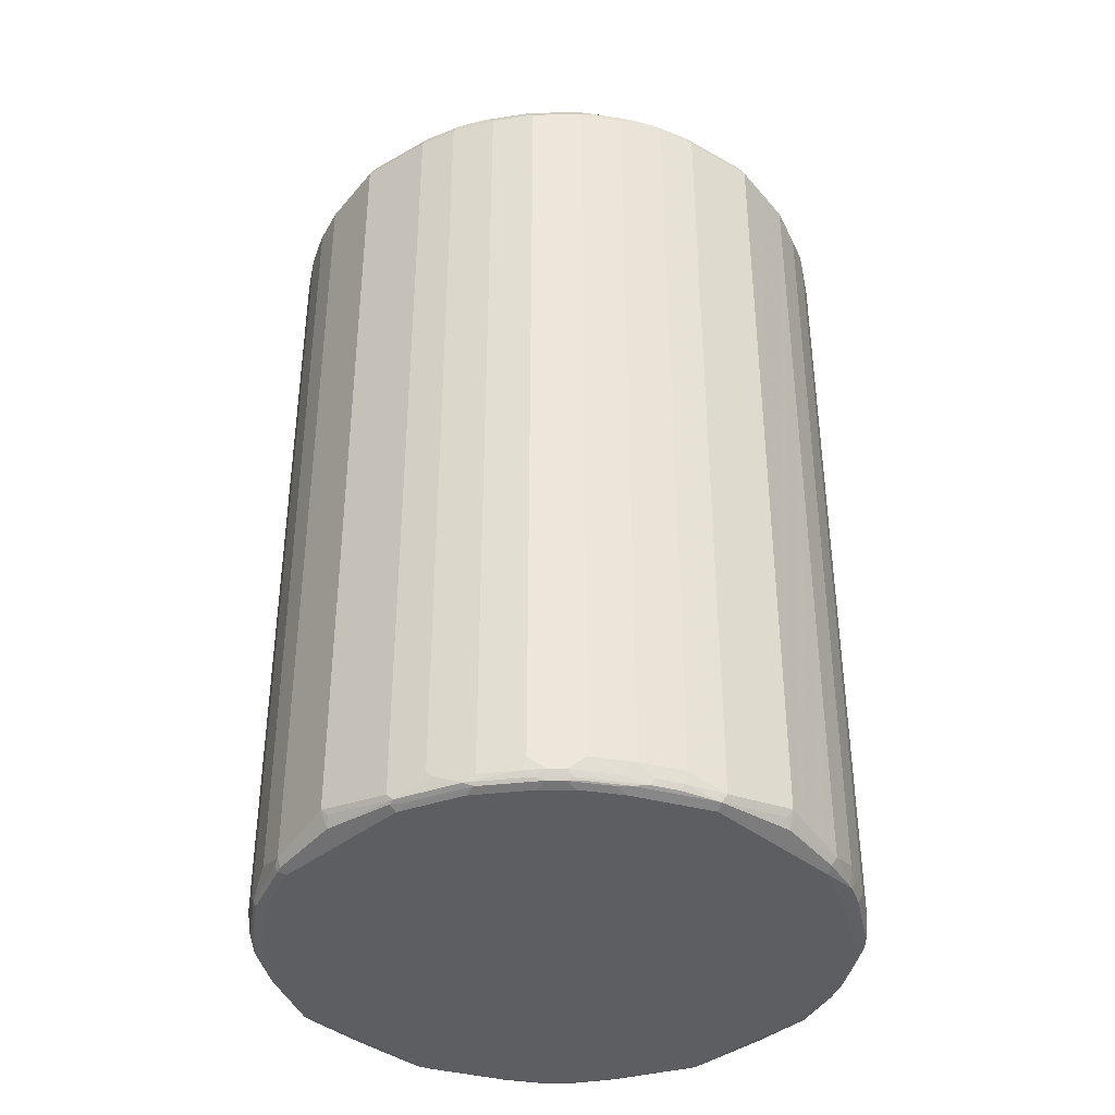
<metadata>
{"format":"obj","ext":"obj","renderer":"f3d","projection":"perspective","resolution":1024,"background":"white","views":[{"elev":-38.9,"azim":135.1,"up":"+Z"}]}
</metadata>
<code>
v -0.4599 -0 -0.843
v -0.4407 0.115 -0.8622
v -0.4471 0.006303 -0.8686
v -0.4535 -0.006303 -0.8559
v -0.4407 -0.115 -0.8622
v -0.4599 0 0.4407
v -0.4216 0.1724 -0.843
v -0.4119 0.182 -0.8718
v -0.4279 0.1405 -0.8686
v -0.4343 0.1086 -0.8751
v -0.4407 0.115 0.4599
v -0.4343 -0.1213 -0.8751
v -0.4168 -0.1749 -0.8622
v -0.4216 -0.1724 -0.843
v -0.4407 -0.115 0.4599
v -0.455 -0.009544 0.4502
v -0.4471 0 0.4662
v -0.4088 0.198 -0.8495
v -0.4216 0.1724 0.4407
v -0.3928 0.2203 -0.8718
v -0.4216 0.115 -0.8815
v -0.4343 0.115 0.4726
v -0.4343 0.1277 0.4662
v -0.396 0.2236 0.4662
v -0.4024 0.2108 0.4599
v -0.396 -0.198 -0.8751
v -0.3928 -0.2155 -0.8718
v -0.4119 -0.1772 -0.8718
v -0.4216 -0.115 -0.8815
v -0.3976 -0.2131 -0.8622
v -0.396 -0.2236 -0.843
v -0.4216 -0.1724 0.4407
v -0.4168 -0.182 0.4502
v -0.4359 -0.1245 0.4694
v -0.4343 -0.115 0.4726
v -0.4279 0 0.4853
v -0.4279 0.01909 0.4853
v -0.3896 0.2363 -0.8495
v -0.396 0.2236 -0.8367
v -0.3864 0.2331 -0.8654
v -0.3321 0.313 -0.8686
v -0.3545 0.2779 -0.8718
v -0.3258 0.2874 -0.8815
v -0.364 0.23 -0.8815
v -0.4311 0.1245 0.4742
v -0.3928 0.2203 0.4742
v -0.3385 0.3002 0.4662
v -0.3321 0.313 0.4534
v -0.3512 0.2938 0.4343
v -0.3896 0.2363 0.4534
v -0.3768 -0.2363 -0.8751
v -0.364 -0.23 -0.8815
v -0.3353 -0.3018 -0.8718
v -0.3321 -0.313 -0.8622
v -0.3704 -0.2554 -0.8622
v -0.3896 -0.2363 -0.843
v -0.3385 -0.2938 -0.8751
v -0.396 -0.2236 0.4599
v -0.3976 -0.2203 0.4694
v -0.3856 -0.23 0.4742
v -0.4239 -0.1341 0.4742
v -0.4216 -0.115 0.479
v -0.4024 0 0.4982
v -0.4024 0.01909 0.4982
v -0.4119 0.02872 0.4934
v -0.3512 0.2938 -0.8495
v -0.313 0.3321 -0.8686
v -0.3225 0.3033 -0.8783
v -0.2874 0.3258 -0.8815
v -0.3928 0.1245 0.4934
v -0.3353 0.2969 0.4742
v -0.1425 0.04448 0.6124
v -0.3353 0.2395 0.4934
v -0.3449 0.249 0.4862
v -0.2779 0.3545 0.4742
v -0.3002 0.3385 0.4662
v -0.313 0.3321 0.4534
v -0.364 -0.2515 -0.8767
v -0.3258 -0.2874 -0.8815
v -0.3258 -0.3089 -0.8767
v -0.3512 -0.2938 -0.843
v -0.313 -0.3321 -0.8622
v -0.3321 -0.313 0.4599
v -0.3896 -0.2363 0.4599
v -0.3401 -0.2969 0.4694
v -0.352 -0.2874 0.4599
v -0.3281 -0.3066 0.4742
v -0.3281 -0.249 0.4934
v -0.1351 -0.05744 0.6124
v -0.3832 -0.115 0.4982
v -0.3856 -0.1341 0.4934
v -0.1441 -0.03827 0.6124
v -0.1441 0.03827 0.6124
v -0.2938 0.3512 -0.8495
v -0.2363 0.3896 -0.8495
v -0.2331 0.3864 -0.8654
v -0.2203 0.3928 -0.8718
v -0.2779 0.3545 -0.8718
v -0.3033 0.3225 -0.8783
v -0.23 0.364 -0.8815
v -0.1354 0.05744 0.6124
v -0.1214 0.08301 0.6124
v -0.2395 0.3353 0.4934
v -0.2203 0.3928 0.4742
v -0.2236 0.396 0.4662
v -0.281 0.3576 0.4662
v -0.2938 0.3512 0.4534
v -0.2874 -0.3258 -0.8815
v -0.3066 -0.3281 -0.8767
v -0.3512 -0.2938 0.4407
v -0.2969 -0.3401 -0.8718
v -0.2874 -0.352 -0.8622
v -0.2938 -0.3512 -0.843
v -0.313 -0.3321 0.4599
v -0.3089 -0.3258 0.4742
v -0.2898 -0.2874 0.4934
v -0.1074 -0.0958 0.6124
v -0.1153 -0.08779 0.6124
v -0.2236 0.396 -0.8367
v -0.198 0.4088 -0.8495
v -0.2363 0.3896 0.4534
v -0.182 0.4119 -0.8718
v -0.115 0.4216 -0.8815
v -0.08301 0.1214 0.6124
v -0.05744 0.1354 0.6124
v -0.04448 0.1425 0.6124
v -0.1245 0.4311 0.4742
v -0.1277 0.4343 0.4662
v -0.1245 0.3928 0.4934
v -0.115 0.4407 0.4599
v -0.2108 0.4024 0.4599
v -0.23 -0.364 -0.8815
v -0.249 -0.3664 -0.8767
v -0.2395 -0.3784 -0.8718
v -0.23 -0.3904 -0.8622
v -0.2363 -0.3896 -0.843
v -0.2938 -0.3512 0.4407
v -0.2363 -0.3896 0.4599
v -0.2251 -0.3928 0.4694
v -0.3018 -0.3353 0.4694
v -0.2938 -0.3385 0.4726
v -0.2323 -0.3832 0.4742
v -0.2539 -0.3353 0.4885
v -0.2515 -0.3258 0.4934
v -0.08824 -0.115 0.6124
v -0.1724 0.4216 -0.843
v -0.115 0.4407 -0.8622
v -0.1405 0.4279 -0.8686
v -0.1086 0.4343 -0.8751
v 0.115 0.4216 -0.8815
v -0.03827 0.1441 0.6124
v -0.009544 0.4503 0.4742
v -0.115 0.4343 0.4726
v -0.009544 0.4119 0.4934
v -0.1724 0.4216 0.4407
v 0 0.4599 0.4599
v -0.115 -0.4216 -0.8815
v -0.2108 -0.3856 -0.8767
v -0.1629 -0.4168 -0.8718
v -0.1916 -0.4096 -0.8622
v -0.2203 -0.3976 -0.8527
v -0.2236 -0.396 -0.843
v -0.2236 -0.396 0.4599
v -0.2172 -0.396 0.4726
v -0.2108 -0.4024 0.4599
v -0.2363 -0.3385 0.4918
v -0.05789 -0.1349 0.6124
v -0.06068 -0.1333 0.6124
v -0.0786 -0.1214 0.6124
v 0 0.4599 -0.843
v -0.006303 0.4471 -0.8686
v 0.1213 0.4343 -0.8751
v 0.198 0.396 -0.8751
v 0.23 0.364 -0.8815
v 0.03827 0.1441 0.6124
v 0 0.4024 0.4982
v 0 0.4535 0.4726
v 0 0.4407 0.479
v 0.009544 0.455 0.4694
v 0.115 0.4407 0.4599
v 0.115 -0.4216 -0.8815
v -0.115 -0.4343 -0.8751
v -0.1341 -0.4239 -0.8767
v -0.1724 -0.4048 -0.8767
v -0.1245 -0.4359 -0.8718
v -0.182 -0.4168 -0.8527
v -0.1749 -0.4168 0.4599
v -0.1213 -0.4343 0.4726
v -0.1213 -0.396 0.4918
v -0.03908 -0.1441 0.6124
v -0.1724 -0.4216 0.4407
v 0.115 0.4407 -0.8622
v 0.006303 0.4535 -0.8559
v 0.1749 0.4168 -0.8622
v 0.1772 0.4119 -0.8718
v 0.2155 0.3928 -0.8718
v 0.2363 0.3768 -0.8751
v 0.2515 0.364 -0.8767
v 0.2874 0.3258 -0.8815
v 0.05744 0.1351 0.6124
v 0.2108 0.3449 0.4982
v 0.115 0.3832 0.4982
v 0.01909 0.4024 0.4982
v 0.01909 0.4279 0.4853
v 0.115 0.4343 0.4726
v 0.1245 0.4359 0.4694
v 0.182 0.4168 0.4694
v 0.1724 0.4216 0.4599
v 0.23 -0.364 -0.8815
v 0.2395 -0.3737 -0.8767
v 0.2011 -0.3928 -0.8767
v 0.1245 -0.4311 -0.8767
v 0.115 -0.4343 -0.8751
v 0 -0.4471 -0.8686
v -0.009544 -0.455 -0.8527
v -0.115 -0.4407 -0.8622
v -0.1724 -0.4216 -0.843
v -0.115 -0.4407 0.4599
v -0.006303 -0.4535 0.4726
v -0.006303 -0.4152 0.4918
v -0.115 -0.3832 0.4982
v 0 -0.4024 0.4982
v 0.03746 -0.1441 0.6124
v 0.1724 0.4216 -0.843
v 0.2236 0.396 -0.843
v 0.2131 0.3976 -0.8622
v 0.2363 0.3896 -0.843
v 0.2554 0.3704 -0.8622
v 0.313 0.3321 -0.8622
v 0.3018 0.3353 -0.8718
v 0.2938 0.3385 -0.8751
v 0.3089 0.3258 -0.8767
v 0.3258 0.2874 -0.8815
v 0.0958 0.1158 0.6124
v 0.23 0.3473 0.4934
v 0.1916 0.4048 0.4742
v 0.1724 0.4024 0.479
v 0.115 0.4216 0.479
v 0.1724 0.4152 0.4726
v 0.2203 0.3976 0.4694
v 0.2874 -0.3258 -0.8815
v 0.2969 -0.3353 -0.8767
v 0.3002 -0.3385 -0.8686
v 0.2203 -0.3928 -0.867
v 0.182 -0.4119 -0.867
v 0.1277 -0.4343 -0.8686
v 0.115 -0.4407 -0.8622
v 0 -0.4535 -0.8559
v 0 -0.4599 -0.843
v 0 -0.4599 0.4599
v 0.115 -0.4407 0.4599
v 0.1086 -0.4343 0.4726
v 0.02548 -0.4279 0.4853
v 0 -0.4407 0.479
v 0.01909 -0.4024 0.4982
v 0.0461 -0.1419 0.6124
v 0.115 -0.3832 0.4982
v 0.2236 0.396 0.4599
v 0.2938 0.3512 -0.843
v 0.2363 0.3896 0.4599
v 0.3321 0.313 -0.8622
v 0.313 0.3321 0.4599
v 0.3281 0.3066 -0.8767
v 0.3856 0.23 -0.8767
v 0.3832 0.2108 -0.8815
v 0.09661 0.1153 0.6124
v 0.3449 0.2323 0.4934
v 0.3449 0.2898 0.4742
v 0.2874 0.3473 0.4742
v 0.23 0.3856 0.4742
v 0.2779 0.3592 0.4694
v 0.3258 -0.2874 -0.8815
v 0.3353 -0.2969 -0.8767
v 0.3385 -0.3002 -0.8686
v 0.313 -0.3321 -0.8559
v 0.281 -0.3576 -0.8495
v 0.2779 -0.3545 -0.867
v 0.2236 -0.396 -0.8495
v 0.1852 -0.4152 -0.8495
v 0.1724 -0.4168 -0.8647
v 0.1724 -0.4216 -0.843
v 0.1724 -0.4216 0.4599
v 0.166 -0.4152 0.4726
v 0.115 -0.4216 0.479
v 0.1213 -0.4088 0.4853
v 0.08445 -0.1227 0.6124
v 0.2108 -0.3449 0.4982
v 0.1724 -0.4024 0.479
v 0.2938 0.3512 0.4599
v 0.3512 0.2938 -0.843
v 0.352 0.2874 -0.8622
v 0.3401 0.2969 -0.8718
v 0.3321 0.313 0.4599
v 0.4343 0.115 -0.8751
v 0.4239 0.1341 -0.8767
v 0.4216 0.115 -0.8815
v 0.3976 0.2203 -0.8718
v 0.1158 0.09616 0.6124
v 0.3449 0.2108 0.4982
v 0.3576 0.2172 0.4918
v 0.3545 0.2347 0.4885
v 0.3832 0.2323 0.4742
v 0.396 0.2172 0.4726
v 0.3576 0.2746 0.4726
v 0.3545 0.2826 0.4694
v 0.3512 0.2938 0.4599
v 0.3832 -0.2108 -0.8815
v 0.3928 -0.2203 -0.8767
v 0.396 -0.2236 -0.8686
v 0.3321 -0.313 -0.8559
v 0.2938 -0.3512 -0.8367
v 0.313 -0.3321 0.4662
v 0.2363 -0.3896 -0.8367
v 0.2236 -0.396 0.4534
v 0.198 -0.4088 0.4662
v 0.1884 -0.3992 0.4758
v 0.09661 -0.1158 0.6124
v 0.2395 -0.3545 0.4885
v 0.2331 -0.3673 0.4822
v 0.3896 0.2363 -0.8622
v 0.4359 0.1245 -0.8718
v 0.4471 -0 -0.8686
v 0.4216 -0.115 -0.8815
v 0.396 0.2236 -0.8622
v 0.4168 0.182 -0.8527
v 0.1349 0.05789 0.6124
v 0.364 0.1724 0.4982
v 0.3768 0.1788 0.4918
v 0.4152 0.1788 0.4726
v 0.3928 0.2251 0.4694
v 0.3896 0.2363 0.4599
v 0.4311 -0.1245 -0.8767
v 0.4343 -0.1277 -0.8686
v 0.3896 -0.2363 -0.8559
v 0.3512 -0.2938 -0.8367
v 0.4407 -0.115 -0.8622
v 0.4152 -0.1852 -0.8495
v 0.396 -0.2236 0.4534
v 0.3321 -0.313 0.4662
v 0.2938 -0.3512 0.4662
v 0.2842 -0.3417 0.4758
v 0.2363 -0.3896 0.4662
v 0.2108 -0.4024 0.4599
v 0.2203 -0.3928 0.4694
v 0.1158 -0.09661 0.6124
v 0.3545 -0.2395 0.4885
v 0.4407 0.115 -0.8622
v 0.455 0.009544 -0.8527
v 0.4535 -0 -0.8559
v 0.4343 -0.115 -0.8751
v 0.396 0.2236 0.4599
v 0.4216 0.1724 -0.843
v 0.1441 0.03908 0.6124
v 0.3832 0.115 0.4982
v 0.396 0.1213 0.4918
v 0.4343 0.1213 0.4726
v 0.4407 0.115 0.4599
v 0.4216 0.1724 0.4599
v 0.3896 -0.2363 0.4662
v 0.3512 -0.2938 0.4662
v 0.4216 -0.1724 -0.843
v 0.4599 -0 -0.843
v 0.4407 -0.115 0.4599
v 0.4024 -0.2108 0.4599
v 0.3417 -0.2842 0.4758
v 0.1227 -0.08445 0.6124
v 0.3673 -0.2331 0.4822
v 0.3737 -0.2011 0.4885
v 0.3449 -0.2108 0.4982
v 0.4024 0.01909 0.4982
v 0.1441 -0.03746 0.6124
v 0.4152 0.02548 0.4918
v 0.4535 0.006303 0.4726
v 0.4599 0 0.4599
v 0.4088 -0.198 0.4662
v 0.3928 -0.2203 0.4694
v 0.4216 -0.1724 0.4599
v 0.4343 -0.1086 0.4726
v 0.1419 -0.0461 0.6124
v 0.3864 -0.1947 0.4822
v 0.3896 -0.1788 0.4853
v 0.364 -0.1724 0.4982
v 0.4024 -0.01909 0.4982
v 0.4407 0 0.479
v 0.3832 -0.115 0.4982
v 0.4279 -0.02548 0.4853
v 0.4152 -0.166 0.4726
v 0.3992 -0.1884 0.4758
v 0.4216 -0.115 0.479
v 0.4024 -0.1724 0.479
v 0.4088 -0.1213 0.4853
f 235 267 268
f 229 262 293
f 229 293 261
f 230 232 231
f 233 263 264
f 233 264 265
f 234 266 235
f 235 266 298
f 235 298 267
f 235 268 269
f 214 248 215
f 235 270 236
f 236 239 237
f 240 270 271
f 240 271 289
f 240 289 260
f 240 260 258
f 241 272 273
f 241 273 242
f 242 273 274
f 235 269 270
f 229 289 262
f 215 248 249
f 229 232 230
f 242 274 243
f 216 249 250
f 216 250 218
f 219 250 251
f 219 251 252
f 219 252 253
f 219 253 254
f 219 254 222
f 219 222 220
f 222 254 255
f 223 255 257
f 223 257 256
f 225 227 226
f 225 258 260
f 225 260 227
f 227 259 229
f 227 229 228
f 227 260 289
f 227 289 259
f 229 261 263
f 229 263 232
f 229 259 289
f 243 274 310
f 253 284 285
f 243 275 311
f 256 287 286
f 257 285 288
f 257 288 287
f 261 290 291
f 261 291 292
f 261 292 263
f 261 293 306
f 261 306 290
f 262 289 269
f 256 257 287
f 262 269 268
f 263 292 297
f 263 297 264
f 264 294 295
f 264 295 296
f 264 296 265
f 264 297 294
f 267 298 299
f 267 299 300
f 267 300 301
f 262 268 293
f 243 310 275
f 253 255 254
f 253 285 257
f 243 311 276
f 243 276 277
f 243 277 244
f 244 277 278
f 244 278 279
f 244 279 245
f 245 279 280
f 245 280 246
f 246 280 279
f 253 257 255
f 246 279 247
f 247 281 282
f 247 282 251
f 247 251 250
f 247 250 249
f 251 282 283
f 251 283 252
f 252 283 288
f 252 288 284
f 252 284 253
f 247 279 281
f 213 248 214
f 170 172 193
f 213 247 249
f 181 209 210
f 181 210 211
f 181 211 212
f 181 212 213
f 182 214 185
f 182 185 183
f 185 214 215
f 185 215 249
f 185 249 216
f 180 224 192
f 185 216 186
f 187 191 218
f 188 218 250
f 188 250 219
f 188 219 220
f 188 220 189
f 189 220 222
f 189 222 221
f 189 221 190
f 190 221 222
f 186 216 217
f 180 208 224
f 180 207 208
f 180 206 207
f 267 301 268
f 170 193 171
f 171 193 172
f 172 192 194
f 172 194 195
f 172 195 196
f 172 196 173
f 173 197 174
f 173 196 197
f 174 197 198
f 174 198 232
f 174 232 199
f 175 200 201
f 175 201 202
f 175 202 203
f 176 203 178
f 177 178 203
f 177 203 204
f 177 204 205
f 177 205 206
f 177 206 179
f 190 222 255
f 213 249 248
f 190 255 223
f 191 216 218
f 205 207 206
f 205 238 237
f 205 237 239
f 207 239 236
f 207 236 270
f 207 270 240
f 207 240 258
f 207 258 225
f 207 225 224
f 205 239 207
f 207 224 208
f 210 241 242
f 210 242 243
f 210 243 244
f 210 244 211
f 211 244 212
f 212 244 245
f 212 245 246
f 212 246 213
f 213 246 247
f 209 241 210
f 203 205 204
f 203 238 205
f 202 238 203
f 192 224 194
f 194 224 225
f 194 225 226
f 194 226 196
f 194 196 195
f 196 226 227
f 196 227 228
f 196 228 229
f 196 229 230
f 196 230 231
f 196 231 197
f 197 231 198
f 198 231 232
f 199 232 263
f 199 263 233
f 200 234 201
f 201 235 236
f 201 236 237
f 201 237 202
f 201 234 235
f 202 237 238
f 191 217 216
f 268 302 303
f 318 342 340
f 268 304 305
f 334 360 335
f 336 361 337
f 336 350 349
f 336 349 362
f 336 362 374
f 336 374 363
f 336 363 377
f 336 377 361
f 338 364 359
f 334 359 360
f 339 360 365
f 346 365 360
f 346 360 359
f 346 359 367
f 346 367 380
f 346 380 368
f 346 368 369
f 346 369 366
f 347 352 358
f 347 358 357
f 345 346 366
f 347 357 374
f 333 350 336
f 330 351 331
f 320 331 351
f 320 351 324
f 321 325 347
f 321 347 362
f 321 362 348
f 321 348 322
f 322 348 349
f 322 349 350
f 323 350 332
f 332 350 333
f 325 352 347
f 327 353 328
f 328 353 354
f 328 354 355
f 328 355 356
f 328 356 329
f 329 356 357
f 329 357 358
f 329 358 330
f 330 358 351
f 326 353 327
f 347 374 362
f 348 362 349
f 353 370 354
f 371 379 385
f 371 385 383
f 372 384 373
f 373 384 386
f 373 386 378
f 375 377 387
f 375 387 388
f 375 388 376
f 378 386 389
f 370 384 372
f 378 389 390
f 379 382 385
f 380 388 387
f 380 387 390
f 381 390 389
f 381 389 391
f 381 391 385
f 381 385 382
f 383 385 386
f 383 386 384
f 378 390 387
f 370 383 384
f 369 382 379
f 368 382 369
f 353 371 383
f 353 383 370
f 354 370 372
f 354 372 355
f 355 372 356
f 356 373 374
f 356 374 357
f 356 372 373
f 359 364 375
f 359 375 376
f 359 376 367
f 363 374 373
f 363 373 378
f 363 378 387
f 363 387 377
f 366 369 379
f 367 376 388
f 367 388 380
f 368 380 390
f 368 390 381
f 368 381 382
f 319 344 342
f 318 365 346
f 318 341 365
f 318 340 341
f 283 316 288
f 283 315 344
f 283 344 316
f 284 288 285
f 286 287 318
f 286 318 317
f 287 288 318
f 288 319 318
f 288 316 319
f 282 315 283
f 290 320 291
f 290 331 320
f 291 320 297
f 291 297 292
f 294 296 295
f 294 297 321
f 294 321 322
f 294 322 350
f 294 350 323
f 294 323 296
f 290 306 331
f 278 281 279
f 278 282 281
f 278 315 282
f 268 305 306
f 268 306 293
f 268 301 302
f 269 289 271
f 269 271 270
f 272 307 308
f 272 308 273
f 273 308 274
f 274 309 310
f 274 308 309
f 275 310 339
f 275 339 312
f 275 312 340
f 275 340 311
f 276 278 277
f 276 311 278
f 278 311 313
f 278 313 342
f 278 342 314
f 278 314 343
f 278 343 315
f 297 320 324
f 268 303 304
f 297 324 351
f 297 358 352
f 309 377 375
f 309 375 364
f 309 364 338
f 309 338 359
f 309 359 334
f 310 335 360
f 310 360 339
f 311 340 342
f 311 342 313
f 309 361 377
f 312 339 365
f 312 341 340
f 314 342 343
f 315 343 342
f 315 342 344
f 316 344 319
f 317 318 346
f 317 346 345
f 318 319 342
f 170 192 172
f 312 365 341
f 309 337 361
f 309 336 337
f 309 333 336
f 297 352 325
f 297 325 321
f 298 326 299
f 299 327 328
f 299 328 300
f 299 326 327
f 300 328 329
f 300 329 303
f 300 303 301
f 301 303 302
f 303 329 330
f 303 330 305
f 303 305 304
f 305 330 331
f 305 331 306
f 307 323 308
f 308 323 332
f 308 332 333
f 308 333 309
f 309 334 335
f 309 335 310
f 297 351 358
f 165 191 187
f 114 138 139
f 164 190 167
f 38 66 41
f 38 41 40
f 38 50 49
f 38 49 66
f 41 67 99
f 41 99 68
f 41 68 42
f 41 66 49
f 41 49 48
f 37 65 45
f 41 48 77
f 42 68 43
f 43 68 99
f 43 99 69
f 45 65 70
f 45 70 46
f 46 71 47
f 46 70 72
f 46 72 73
f 46 73 74
f 41 77 67
f 46 74 71
f 37 64 65
f 36 63 64
f 24 38 39
f 26 51 27
f 26 29 52
f 26 52 51
f 27 53 54
f 27 54 55
f 27 55 56
f 27 56 30
f 27 51 57
f 36 64 37
f 27 57 53
f 31 56 84
f 31 84 58
f 33 59 34
f 34 59 35
f 35 59 60
f 35 60 61
f 35 61 62
f 35 62 63
f 35 63 36
f 30 56 31
f 47 71 75
f 47 75 76
f 47 76 77
f 60 89 90
f 60 90 91
f 60 91 61
f 61 91 62
f 62 91 90
f 62 90 63
f 63 90 92
f 63 92 93
f 63 93 64
f 60 88 89
f 64 93 65
f 67 94 95
f 67 95 96
f 67 96 97
f 67 97 98
f 67 98 99
f 67 77 107
f 67 107 94
f 69 99 98
f 69 98 97
f 65 93 70
f 60 87 88
f 59 86 85
f 59 84 86
f 47 77 48
f 51 52 78
f 51 78 57
f 52 79 80
f 52 80 78
f 53 57 80
f 53 80 54
f 54 81 56
f 54 56 55
f 54 80 109
f 54 109 82
f 54 82 114
f 54 114 83
f 54 83 110
f 54 110 81
f 56 81 110
f 56 110 84
f 57 78 80
f 58 84 59
f 59 85 87
f 59 87 60
f 24 50 38
f 24 49 50
f 24 48 49
f 24 47 48
f 6 17 22
f 6 22 11
f 7 18 8
f 7 19 25
f 7 25 24
f 7 24 39
f 7 39 18
f 8 10 9
f 8 18 20
f 6 16 17
f 8 20 21
f 11 22 23
f 11 23 24
f 11 24 25
f 11 25 19
f 12 26 27
f 12 27 28
f 12 28 13
f 12 29 26
f 13 28 27
f 8 21 10
f 6 34 16
f 6 15 34
f 5 32 15
f 1 2 3
f 1 3 4
f 1 4 12
f 1 12 5
f 1 5 15
f 1 15 6
f 1 6 11
f 1 11 2
f 2 7 8
f 2 8 9
f 2 9 10
f 2 10 3
f 2 11 19
f 2 19 7
f 3 10 21
f 3 21 29
f 3 29 12
f 3 12 4
f 5 12 13
f 5 13 14
f 5 14 32
f 13 27 30
f 69 97 100
f 13 30 31
f 14 31 58
f 21 199 233
f 21 233 265
f 21 265 296
f 21 296 323
f 21 323 307
f 21 307 272
f 21 272 241
f 21 241 209
f 21 209 181
f 21 174 199
f 21 181 157
f 21 132 108
f 21 108 79
f 21 79 52
f 21 52 29
f 22 45 23
f 22 37 45
f 23 45 46
f 23 46 24
f 24 46 47
f 21 157 132
f 21 150 174
f 21 123 150
f 21 100 123
f 14 58 59
f 14 59 33
f 14 33 32
f 15 32 33
f 15 33 34
f 16 34 17
f 17 34 35
f 17 35 36
f 17 36 37
f 17 37 22
f 18 38 20
f 18 39 38
f 20 38 40
f 20 40 41
f 20 41 42
f 20 42 43
f 20 43 44
f 20 44 21
f 21 44 43
f 21 43 69
f 21 69 100
f 13 31 14
f 164 167 166
f 70 93 72
f 71 73 75
f 129 154 152
f 130 155 131
f 130 153 177
f 130 177 156
f 130 156 170
f 130 170 147
f 130 147 146
f 130 146 155
f 132 157 158
f 129 151 154
f 132 158 133
f 134 159 135
f 134 158 159
f 135 159 160
f 135 160 186
f 135 186 161
f 135 161 136
f 136 161 162
f 136 162 163
f 136 163 138
f 133 158 134
f 138 163 139
f 128 153 130
f 127 153 128
f 114 139 140
f 114 140 115
f 115 140 141
f 115 141 164
f 115 164 142
f 115 142 143
f 115 143 144
f 116 144 145
f 116 145 117
f 127 129 152
f 120 146 122
f 122 147 148
f 122 148 149
f 122 149 123
f 123 149 171
f 123 171 172
f 123 172 150
f 126 151 129
f 127 152 177
f 127 177 153
f 122 146 147
f 139 164 141
f 139 141 140
f 139 163 165
f 157 213 214
f 157 214 182
f 157 182 183
f 157 183 184
f 157 184 158
f 158 184 159
f 159 185 160
f 159 184 183
f 159 183 185
f 157 181 213
f 160 185 186
f 161 217 191
f 161 191 165
f 161 165 163
f 161 163 162
f 164 165 187
f 164 187 218
f 164 218 188
f 164 188 189
f 164 189 190
f 161 186 217
f 156 192 170
f 156 180 192
f 156 206 180
f 139 165 164
f 142 164 144
f 142 144 143
f 144 166 167
f 144 167 168
f 144 168 169
f 144 169 145
f 144 164 166
f 147 170 171
f 147 171 149
f 147 149 148
f 150 172 173
f 150 173 174
f 151 175 203
f 151 203 176
f 151 176 154
f 152 154 176
f 152 176 178
f 152 178 177
f 156 177 179
f 156 179 206
f 385 391 386
f 114 137 138
f 113 138 137
f 113 136 138
f 72 151 126
f 72 126 125
f 72 125 124
f 72 124 102
f 72 102 101
f 72 101 73
f 73 101 102
f 73 102 124
f 73 124 103
f 72 175 151
f 73 103 75
f 75 105 106
f 75 106 76
f 75 103 104
f 76 106 107
f 76 107 77
f 79 108 109
f 79 109 80
f 82 109 111
f 82 111 112
f 75 104 105
f 72 200 175
f 72 234 200
f 72 266 234
f 72 93 92
f 72 92 89
f 72 89 118
f 72 118 117
f 72 117 145
f 72 145 169
f 72 169 168
f 72 168 167
f 72 167 190
f 72 190 223
f 72 223 256
f 72 256 286
f 72 286 317
f 72 317 345
f 72 345 366
f 72 366 379
f 72 379 371
f 72 371 353
f 72 353 326
f 72 326 298
f 72 298 266
f 82 112 113
f 71 74 73
f 82 113 137
f 83 114 115
f 104 127 128
f 104 128 105
f 104 126 129
f 104 129 127
f 105 121 107
f 105 107 106
f 105 128 130
f 105 130 131
f 105 131 155
f 103 126 104
f 105 155 146
f 105 120 119
f 108 132 133
f 108 133 109
f 109 133 134
f 109 134 111
f 111 134 135
f 111 135 112
f 112 135 113
f 113 135 136
f 105 146 120
f 103 125 126
f 103 124 125
f 97 123 100
f 83 115 87
f 83 87 85
f 83 85 86
f 83 86 110
f 84 110 86
f 87 115 144
f 87 144 116
f 87 116 88
f 88 116 117
f 88 117 118
f 88 118 89
f 89 92 90
f 94 107 121
f 94 121 95
f 95 119 120
f 95 120 97
f 95 97 96
f 95 121 105
f 95 105 119
f 97 120 122
f 97 122 123
f 82 137 114
f 386 391 389

</code>
